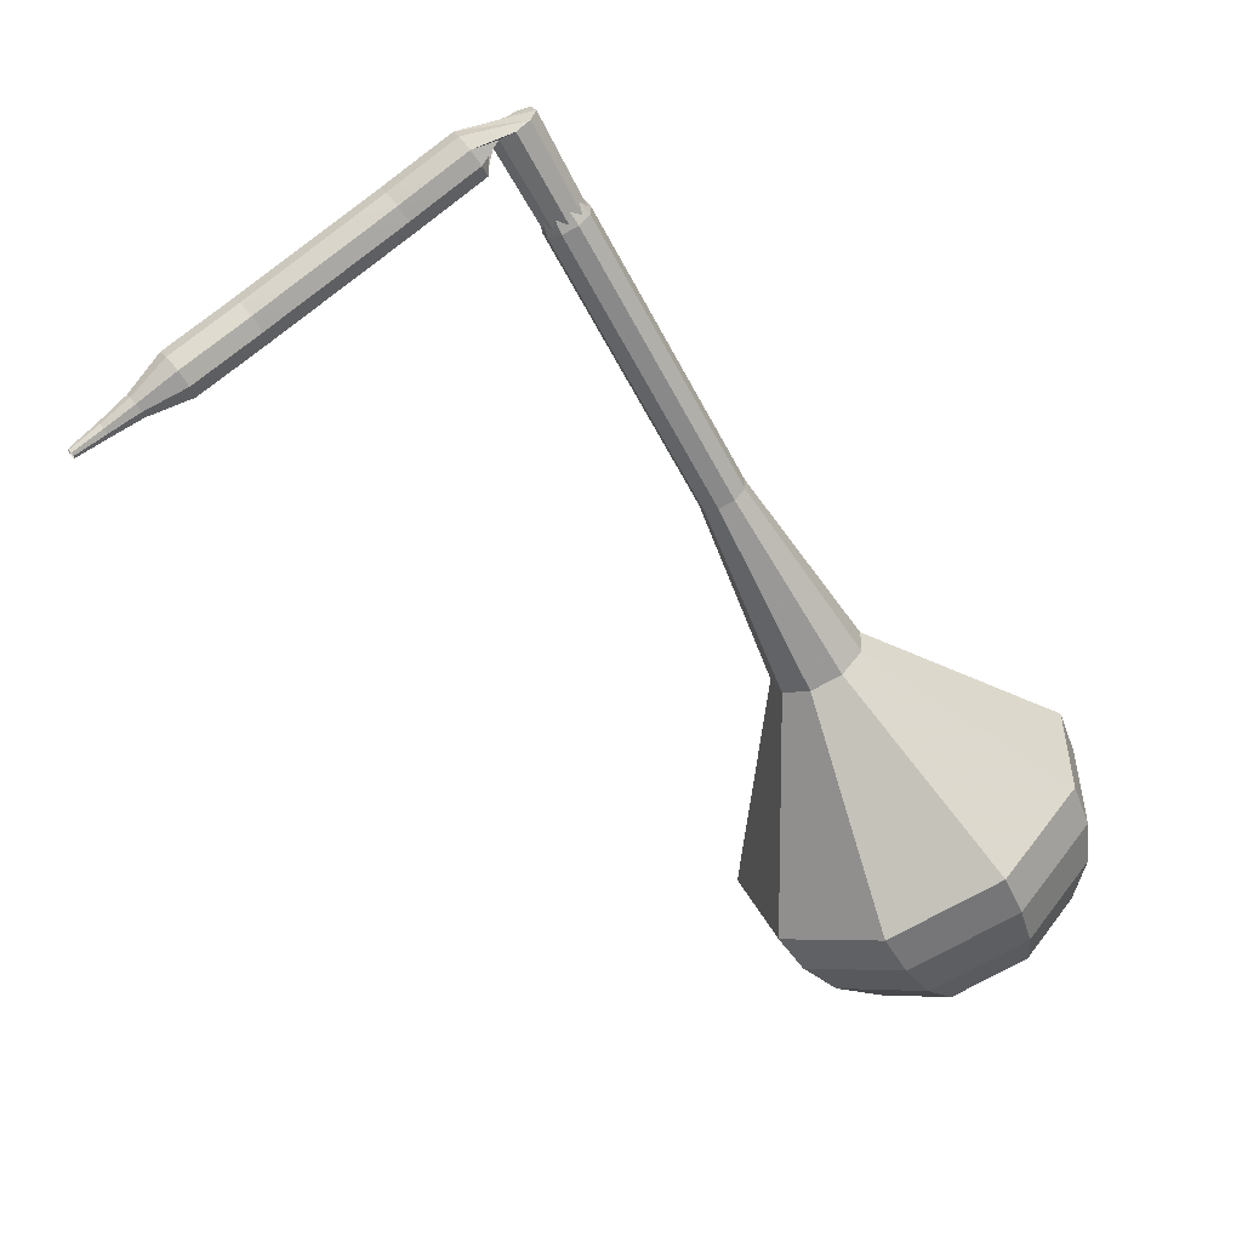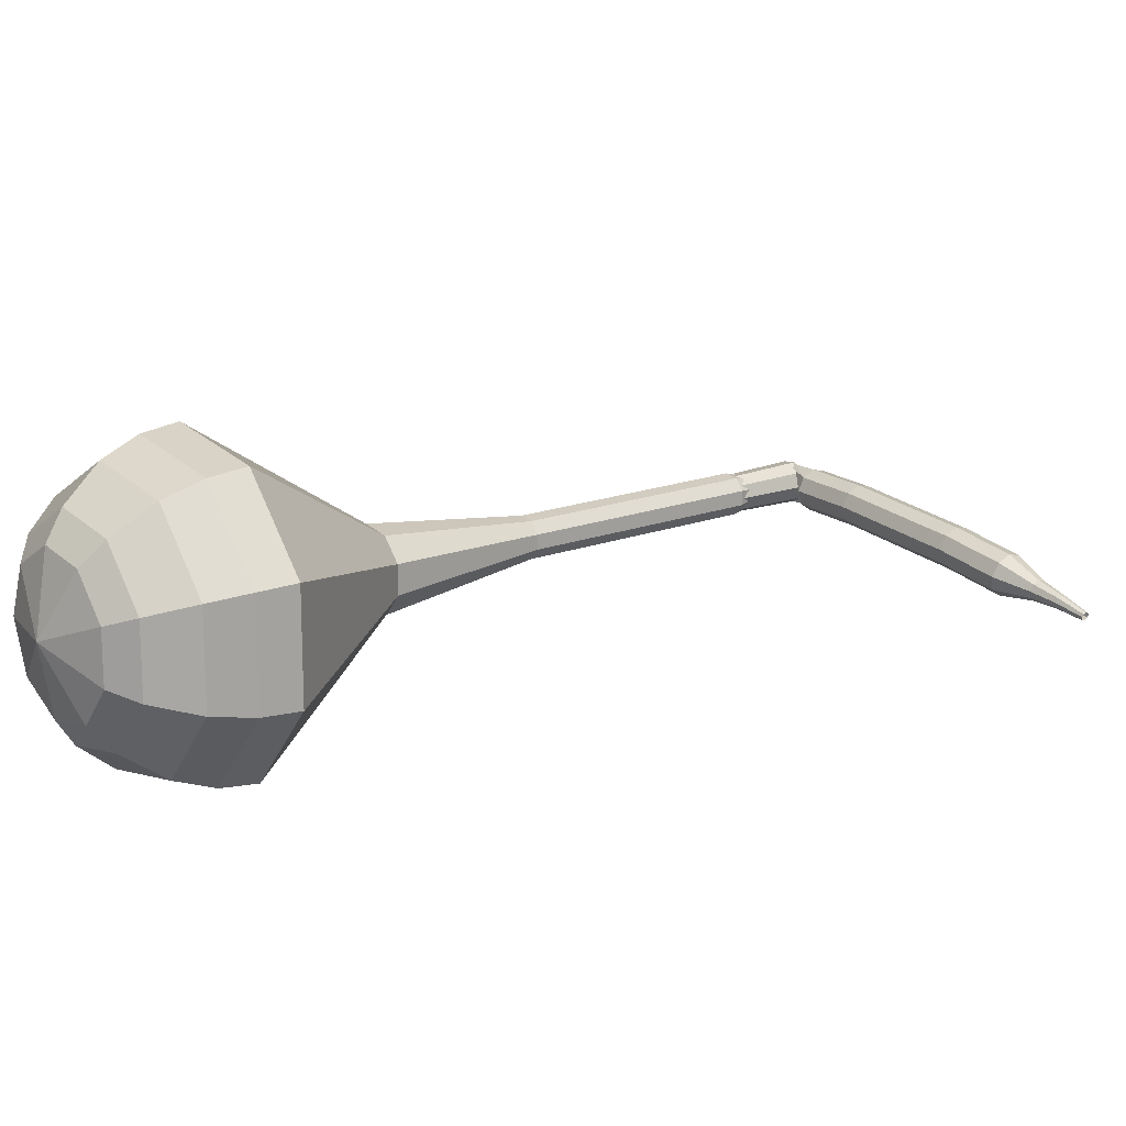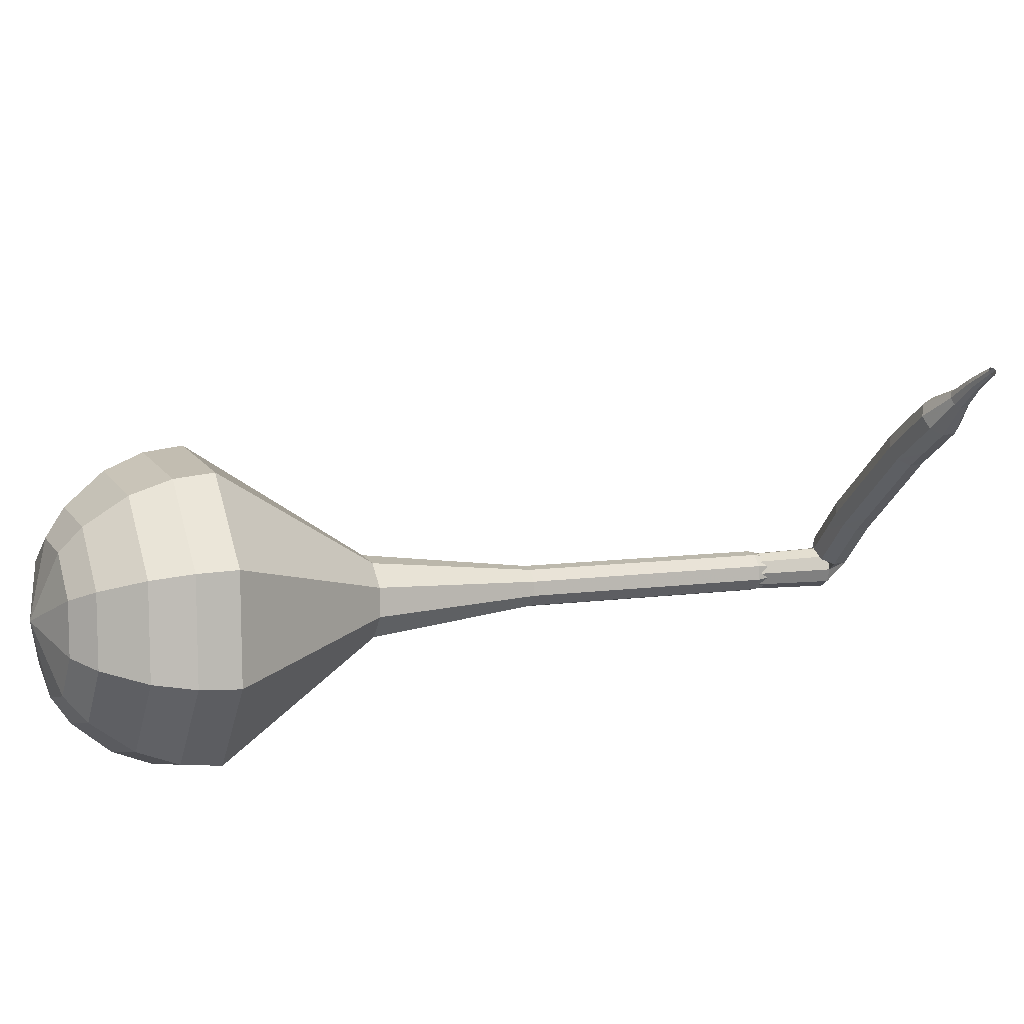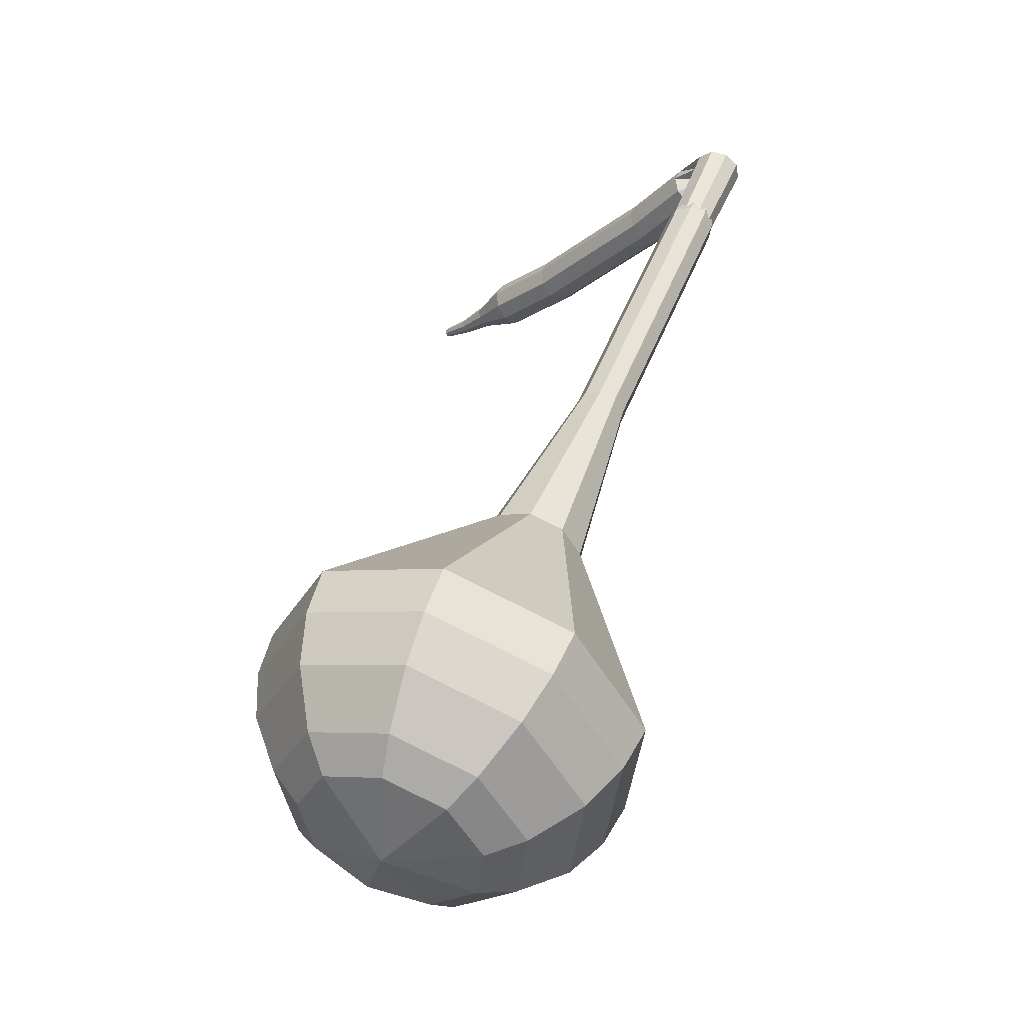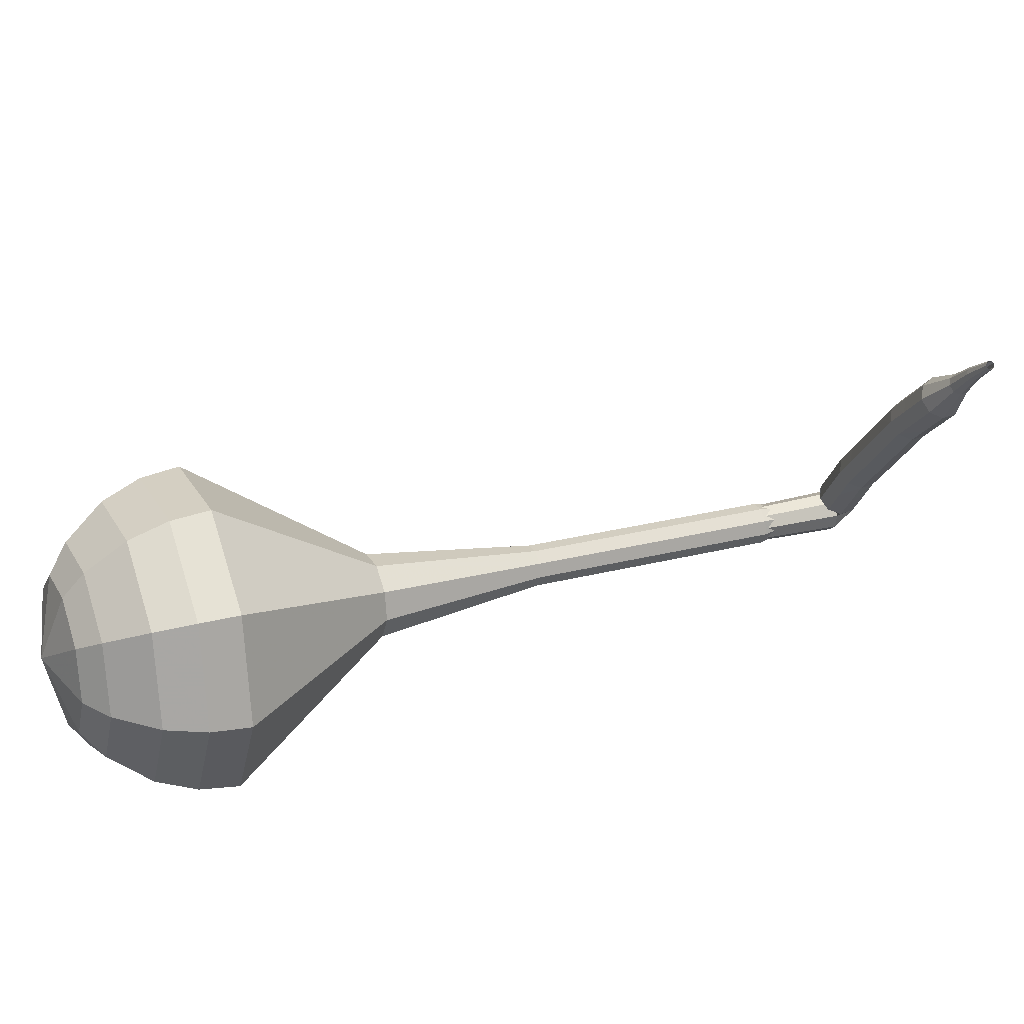
<metadata>
{"format":"obj","ext":"obj","renderer":"f3d","projection":"perspective","resolution":1024,"background":"white","views":[{"elev":-32.6,"azim":4.2,"up":"+Y"},{"elev":-22.2,"azim":-149.0,"up":"+Y"},{"elev":-67.1,"azim":-122.8,"up":"+Y"},{"elev":-14.5,"azim":83.8,"up":"+Z"},{"elev":-56.9,"azim":-119.6,"up":"+Y"}]}
</metadata>
<code>
g tube1
v 168.8 133.2 138.8
v 167.7 135.9 137.1
v 168.8 139 136.1
v 171.4 141.1 136.4
v 174.5 141.1 137.9
v 176.5 139.2 139.8
v 176.5 136.1 141.3
v 174.6 133.4 141.6
v 171.5 132.2 140.6
v 168.8 133.2 138.8
v 170.1 133.8 138.1
v 169.3 135.8 136.8
v 170.1 138 136.1
v 172 139.5 136.3
v 174.3 139.6 137.4
v 175.8 138.2 138.8
v 175.8 135.9 139.8
v 174.3 133.9 140.1
v 172.1 133.1 139.4
v 170.1 133.8 138.1
v 173 136.1 137.3
v 173 136.1 137.3
v 173 136.1 137.3
v 173 136.1 137.3
v 173 136.1 137.3
v 173 136.1 137.3
v 173 136.1 137.3
v 173 136.1 137.3
v 173 136.1 137.3
v 173 136.1 137.3
v 157.4 152.7 170.8
v 156.8 152.9 170.5
v 156.2 152.6 170.3
v 155.9 152 170.3
v 155.9 151.4 170.6
v 156.4 151 171
v 157 151.1 171.3
v 157.5 151.5 171.4
v 157.6 152.2 171.2
v 157.4 152.7 170.8
v 154.8 151.8 170.4
v 155 151.7 169.8
v 155.4 151.3 169.4
v 155.8 150.7 169.5
v 155.9 150.2 170
v 155.7 150.1 170.7
v 155.4 150.4 171.2
v 155 151 171.3
v 154.7 151.5 171
v 154.8 151.8 170.4
v 153.3 150.9 169.9
v 153.6 150.8 169.3
v 154 150.3 169
v 154.3 149.7 169.1
v 154.4 149.3 169.6
v 154.3 149.2 170.3
v 153.9 149.5 170.8
v 153.6 150 170.9
v 153.3 150.6 170.6
v 153.3 150.9 169.9
v 152.1 150.1 169.6
v 152.4 150 169
v 152.8 149.5 168.6
v 153.1 149 168.7
v 153.3 148.6 169.3
v 153.2 148.5 169.9
v 152.8 148.8 170.4
v 152.4 149.3 170.6
v 152.2 149.8 170.2
v 152.1 150.1 169.6
v 151 149.3 169.3
v 151.2 149.2 168.7
v 151.6 148.7 168.4
v 152 148.2 168.5
v 152.2 147.7 169
v 152.1 147.7 169.7
v 151.7 148 170.2
v 151.3 148.5 170.3
v 151 149 170
v 151 149.3 169.3
v 149.6 148.3 169
v 149.8 148.1 168.4
v 150.2 147.7 168
v 150.6 147.1 168.2
v 150.8 146.7 168.7
v 150.7 146.7 169.3
v 150.3 147 169.9
v 149.9 147.5 170
v 149.6 148 169.6
v 149.6 148.3 169
v 148.1 147.2 168.7
v 148.4 147.1 168.1
v 148.8 146.7 167.7
v 149.1 146.1 167.8
v 149.3 145.7 168.3
v 149.2 145.6 169
v 148.9 145.9 169.5
v 148.5 146.5 169.6
v 148.2 147 169.3
v 148.1 147.2 168.7
v 147 146.4 168.4
v 147.2 146.3 167.8
v 147.6 145.9 167.4
v 148 145.3 167.6
v 148.2 144.9 168.1
v 148.1 144.9 168.8
v 147.8 145.2 169.3
v 147.4 145.7 169.4
v 147.1 146.2 169.1
v 147 146.4 168.4
v 145.9 145.6 168.3
v 146.1 145.4 167.6
v 146.5 145 167.3
v 146.9 144.5 167.4
v 147.1 144.1 167.9
v 147.1 144 168.6
v 146.8 144.3 169.1
v 146.3 144.9 169.2
v 146 145.3 168.9
v 145.9 145.6 168.3
v 144.5 144.5 168.1
v 144.7 144.3 167.4
v 145.1 143.9 167.1
v 145.5 143.4 167.2
v 145.7 143 167.7
v 145.7 142.9 168.4
v 145.4 143.2 168.9
v 144.9 143.8 169
v 144.6 144.3 168.7
v 144.5 144.5 168.1
v 143.4 143 167.9
v 143.5 142.9 167.5
v 143.7 142.7 167.4
v 143.9 142.4 167.4
v 144 142.2 167.7
v 144 142.2 168
v 143.9 142.4 168.3
v 143.6 142.6 168.3
v 143.5 142.9 168.2
v 143.4 143 167.9
v 142.5 142 167.7
v 142.5 142 167.5
v 142.6 141.8 167.4
v 142.8 141.7 167.4
v 142.9 141.5 167.6
v 142.9 141.5 167.8
v 142.8 141.6 168
v 142.6 141.8 168
v 142.5 142 167.9
v 142.5 142 167.7
v 141.5 141 167.6
v 141.5 141 167.5
v 141.6 140.9 167.4
v 141.7 140.8 167.5
v 141.8 140.7 167.6
v 141.7 140.7 167.7
v 141.7 140.8 167.8
v 141.6 140.9 167.8
v 141.5 141 167.8
v 141.5 141 167.6
f 1 2 12
f 12 11 1
f 2 3 13
f 13 12 2
f 3 4 14
f 14 13 3
f 4 5 15
f 15 14 4
f 5 6 16
f 16 15 5
f 6 7 17
f 17 16 6
f 7 8 18
f 18 17 7
f 8 9 19
f 19 18 8
f 9 10 20
f 20 19 9
f 11 12 22
f 22 21 11
f 12 13 23
f 23 22 12
f 13 14 24
f 24 23 13
f 14 15 25
f 25 24 14
f 15 16 26
f 26 25 15
f 16 17 27
f 27 26 16
f 17 18 28
f 28 27 17
f 18 19 29
f 29 28 18
f 19 20 30
f 30 29 19
f 21 22 32
f 32 31 21
f 22 23 33
f 33 32 22
f 23 24 34
f 34 33 23
f 24 25 35
f 35 34 24
f 25 26 36
f 36 35 25
f 26 27 37
f 37 36 26
f 27 28 38
f 38 37 27
f 28 29 39
f 39 38 28
f 29 30 40
f 40 39 29
f 31 32 42
f 42 41 31
f 32 33 43
f 43 42 32
f 33 34 44
f 44 43 33
f 34 35 45
f 45 44 34
f 35 36 46
f 46 45 35
f 36 37 47
f 47 46 36
f 37 38 48
f 48 47 37
f 38 39 49
f 49 48 38
f 39 40 50
f 50 49 39
f 41 42 52
f 52 51 41
f 42 43 53
f 53 52 42
f 43 44 54
f 54 53 43
f 44 45 55
f 55 54 44
f 45 46 56
f 56 55 45
f 46 47 57
f 57 56 46
f 47 48 58
f 58 57 47
f 48 49 59
f 59 58 48
f 49 50 60
f 60 59 49
f 51 52 62
f 62 61 51
f 52 53 63
f 63 62 52
f 53 54 64
f 64 63 53
f 54 55 65
f 65 64 54
f 55 56 66
f 66 65 55
f 56 57 67
f 67 66 56
f 57 58 68
f 68 67 57
f 58 59 69
f 69 68 58
f 59 60 70
f 70 69 59
f 61 62 72
f 72 71 61
f 62 63 73
f 73 72 62
f 63 64 74
f 74 73 63
f 64 65 75
f 75 74 64
f 65 66 76
f 76 75 65
f 66 67 77
f 77 76 66
f 67 68 78
f 78 77 67
f 68 69 79
f 79 78 68
f 69 70 80
f 80 79 69
f 71 72 82
f 82 81 71
f 72 73 83
f 83 82 72
f 73 74 84
f 84 83 73
f 74 75 85
f 85 84 74
f 75 76 86
f 86 85 75
f 76 77 87
f 87 86 76
f 77 78 88
f 88 87 77
f 78 79 89
f 89 88 78
f 79 80 90
f 90 89 79
f 81 82 92
f 92 91 81
f 82 83 93
f 93 92 82
f 83 84 94
f 94 93 83
f 84 85 95
f 95 94 84
f 85 86 96
f 96 95 85
f 86 87 97
f 97 96 86
f 87 88 98
f 98 97 87
f 88 89 99
f 99 98 88
f 89 90 100
f 100 99 89
f 91 92 102
f 102 101 91
f 92 93 103
f 103 102 92
f 93 94 104
f 104 103 93
f 94 95 105
f 105 104 94
f 95 96 106
f 106 105 95
f 96 97 107
f 107 106 96
f 97 98 108
f 108 107 97
f 98 99 109
f 109 108 98
f 99 100 110
f 110 109 99
f 101 102 112
f 112 111 101
f 102 103 113
f 113 112 102
f 103 104 114
f 114 113 103
f 104 105 115
f 115 114 104
f 105 106 116
f 116 115 105
f 106 107 117
f 117 116 106
f 107 108 118
f 118 117 107
f 108 109 119
f 119 118 108
f 109 110 120
f 120 119 109
f 111 112 122
f 122 121 111
f 112 113 123
f 123 122 112
f 113 114 124
f 124 123 113
f 114 115 125
f 125 124 114
f 115 116 126
f 126 125 115
f 116 117 127
f 127 126 116
f 117 118 128
f 128 127 117
f 118 119 129
f 129 128 118
f 119 120 130
f 130 129 119
f 121 122 132
f 132 131 121
f 122 123 133
f 133 132 122
f 123 124 134
f 134 133 123
f 124 125 135
f 135 134 124
f 125 126 136
f 136 135 125
f 126 127 137
f 137 136 126
f 127 128 138
f 138 137 127
f 128 129 139
f 139 138 128
f 129 130 140
f 140 139 129
f 131 132 142
f 142 141 131
f 132 133 143
f 143 142 132
f 133 134 144
f 144 143 133
f 134 135 145
f 145 144 134
f 135 136 146
f 146 145 135
f 136 137 147
f 147 146 136
f 137 138 148
f 148 147 137
f 138 139 149
f 149 148 138
f 139 140 150
f 150 149 139
f 141 142 152
f 152 151 141
f 142 143 153
f 153 152 142
f 143 144 154
f 154 153 143
f 144 145 155
f 155 154 144
f 145 146 156
f 156 155 145
f 146 147 157
f 157 156 146
f 147 148 158
f 158 157 147
f 148 149 159
f 159 158 148
f 149 150 160
f 160 159 149
v 156.7 151.9 170.8
v 156.7 151.9 170.8
v 156.7 151.9 170.8
v 156.7 151.9 170.8
v 156.7 151.9 170.8
v 156.7 151.9 170.8
v 156.7 151.9 170.8
v 156.7 151.9 170.8
v 156.7 151.9 170.8
v 156.7 151.9 170.8
v 157.7 149.6 167.4
v 157.5 150.1 167
v 157.7 150.8 166.9
v 158.2 151.2 166.9
v 158.9 151.2 167.2
v 159.3 150.8 167.6
v 159.3 150.2 167.9
v 158.9 149.6 168
v 158.2 149.4 167.8
v 157.7 149.6 167.4
v 159.4 148 164
v 159.1 148.5 163.6
v 159.4 149.1 163.4
v 159.9 149.6 163.5
v 160.5 149.6 163.8
v 160.9 149.2 164.2
v 160.9 148.6 164.5
v 160.5 148 164.5
v 159.9 147.8 164.4
v 159.4 148 164
v 161 146.4 160.6
v 160.8 146.9 160.2
v 161 147.5 160
v 161.6 147.9 160.1
v 162.2 148 160.4
v 162.6 147.6 160.8
v 162.6 146.9 161.1
v 162.2 146.4 161.1
v 161.6 146.2 160.9
v 161 146.4 160.6
v 162.7 144.8 157.2
v 162.5 145.3 156.8
v 162.7 145.9 156.6
v 163.2 146.3 156.7
v 163.8 146.3 157
v 164.2 145.9 157.4
v 164.2 145.3 157.6
v 163.8 144.8 157.7
v 163.2 144.5 157.5
v 162.7 144.8 157.2
v 165.3 140.8 150.3
v 164.9 141.9 149.6
v 165.3 143.1 149.2
v 166.4 143.9 149.4
v 167.6 144 149.9
v 168.4 143.2 150.7
v 168.4 141.9 151.3
v 167.6 140.8 151.4
v 166.4 140.4 151.1
v 165.3 140.8 150.3
v 164.8 133.6 143.5
v 163.1 137.7 140.8
v 164.7 142.3 139.4
v 168.8 145.4 139.9
v 173.4 145.5 142.1
v 176.4 142.6 144.9
v 176.5 137.9 147.1
v 173.5 133.8 147.6
v 168.8 132.1 146.2
v 164.8 133.6 143.5
v 165.7 133.1 141.9
v 164.1 137 139.3
v 165.6 141.5 137.9
v 169.6 144.5 138.4
v 174 144.6 140.6
v 177 141.7 143.3
v 177 137.2 145.5
v 174.1 133.2 146
v 169.6 131.6 144.6
v 165.7 133.1 141.9
v 167 132.9 140.4
v 165.6 136.4 138.1
v 166.9 140.4 136.8
v 170.4 143.1 137.2
v 174.5 143.2 139.1
v 177.1 140.6 141.6
v 177.1 136.6 143.6
v 174.5 133 144
v 170.5 131.6 142.7
v 167 132.9 140.4
v 168.8 133.2 138.8
v 167.7 135.9 137.1
v 168.8 139 136.1
v 171.4 141.1 136.4
v 174.5 141.1 137.9
v 176.5 139.2 139.8
v 176.5 136.1 141.3
v 174.6 133.4 141.6
v 171.5 132.2 140.6
v 168.8 133.2 138.8
v 170.1 133.8 138.1
v 169.3 135.8 136.8
v 170.1 138 136.1
v 172 139.5 136.3
v 174.3 139.6 137.4
v 175.8 138.2 138.8
v 175.8 135.9 139.8
v 174.3 133.9 140.1
v 172.1 133.1 139.4
v 170.1 133.8 138.1
v 173 136.1 137.3
v 173 136.1 137.3
v 173 136.1 137.3
v 173 136.1 137.3
v 173 136.1 137.3
v 173 136.1 137.3
v 173 136.1 137.3
v 173 136.1 137.3
v 173 136.1 137.3
v 173 136.1 137.3
f 161 162 172
f 172 171 161
f 162 163 173
f 173 172 162
f 163 164 174
f 174 173 163
f 164 165 175
f 175 174 164
f 165 166 176
f 176 175 165
f 166 167 177
f 177 176 166
f 167 168 178
f 178 177 167
f 168 169 179
f 179 178 168
f 169 170 180
f 180 179 169
f 171 172 182
f 182 181 171
f 172 173 183
f 183 182 172
f 173 174 184
f 184 183 173
f 174 175 185
f 185 184 174
f 175 176 186
f 186 185 175
f 176 177 187
f 187 186 176
f 177 178 188
f 188 187 177
f 178 179 189
f 189 188 178
f 179 180 190
f 190 189 179
f 181 182 192
f 192 191 181
f 182 183 193
f 193 192 182
f 183 184 194
f 194 193 183
f 184 185 195
f 195 194 184
f 185 186 196
f 196 195 185
f 186 187 197
f 197 196 186
f 187 188 198
f 198 197 187
f 188 189 199
f 199 198 188
f 189 190 200
f 200 199 189
f 191 192 202
f 202 201 191
f 192 193 203
f 203 202 192
f 193 194 204
f 204 203 193
f 194 195 205
f 205 204 194
f 195 196 206
f 206 205 195
f 196 197 207
f 207 206 196
f 197 198 208
f 208 207 197
f 198 199 209
f 209 208 198
f 199 200 210
f 210 209 199
f 201 202 212
f 212 211 201
f 202 203 213
f 213 212 202
f 203 204 214
f 214 213 203
f 204 205 215
f 215 214 204
f 205 206 216
f 216 215 205
f 206 207 217
f 217 216 206
f 207 208 218
f 218 217 207
f 208 209 219
f 219 218 208
f 209 210 220
f 220 219 209
f 211 212 222
f 222 221 211
f 212 213 223
f 223 222 212
f 213 214 224
f 224 223 213
f 214 215 225
f 225 224 214
f 215 216 226
f 226 225 215
f 216 217 227
f 227 226 216
f 217 218 228
f 228 227 217
f 218 219 229
f 229 228 218
f 219 220 230
f 230 229 219
f 221 222 232
f 232 231 221
f 222 223 233
f 233 232 222
f 223 224 234
f 234 233 223
f 224 225 235
f 235 234 224
f 225 226 236
f 236 235 225
f 226 227 237
f 237 236 226
f 227 228 238
f 238 237 227
f 228 229 239
f 239 238 228
f 229 230 240
f 240 239 229
f 231 232 242
f 242 241 231
f 232 233 243
f 243 242 232
f 233 234 244
f 244 243 233
f 234 235 245
f 245 244 234
f 235 236 246
f 246 245 235
f 236 237 247
f 247 246 236
f 237 238 248
f 248 247 237
f 238 239 249
f 249 248 238
f 239 240 250
f 250 249 239
f 241 242 252
f 252 251 241
f 242 243 253
f 253 252 242
f 243 244 254
f 254 253 243
f 244 245 255
f 255 254 244
f 245 246 256
f 256 255 245
f 246 247 257
f 257 256 246
f 247 248 258
f 258 257 247
f 248 249 259
f 259 258 248
f 249 250 260
f 260 259 249
f 251 252 262
f 262 261 251
f 252 253 263
f 263 262 252
f 253 254 264
f 264 263 253
f 254 255 265
f 265 264 254
f 255 256 266
f 266 265 255
f 256 257 267
f 267 266 256
f 257 258 268
f 268 267 257
f 258 259 269
f 269 268 258
f 259 260 270
f 270 269 259
f 261 262 272
f 272 271 261
f 262 263 273
f 273 272 262
f 263 264 274
f 274 273 263
f 264 265 275
f 275 274 264
f 265 266 276
f 276 275 265
f 266 267 277
f 277 276 266
f 267 268 278
f 278 277 267
f 268 269 279
f 279 278 268
f 269 270 280
f 280 279 269
g

</code>
